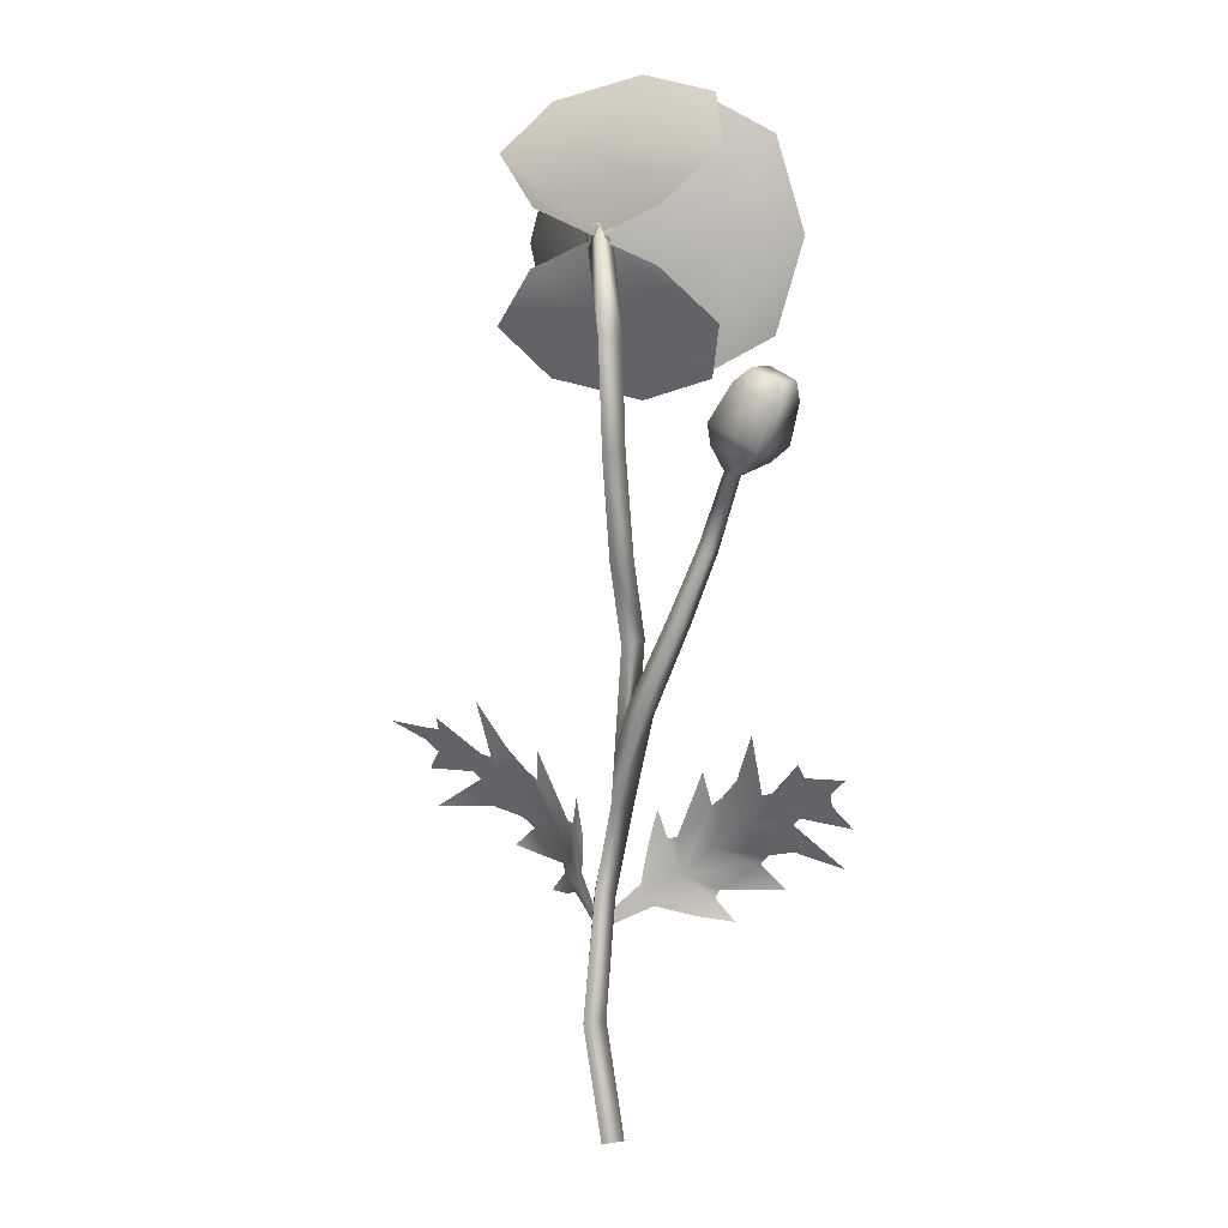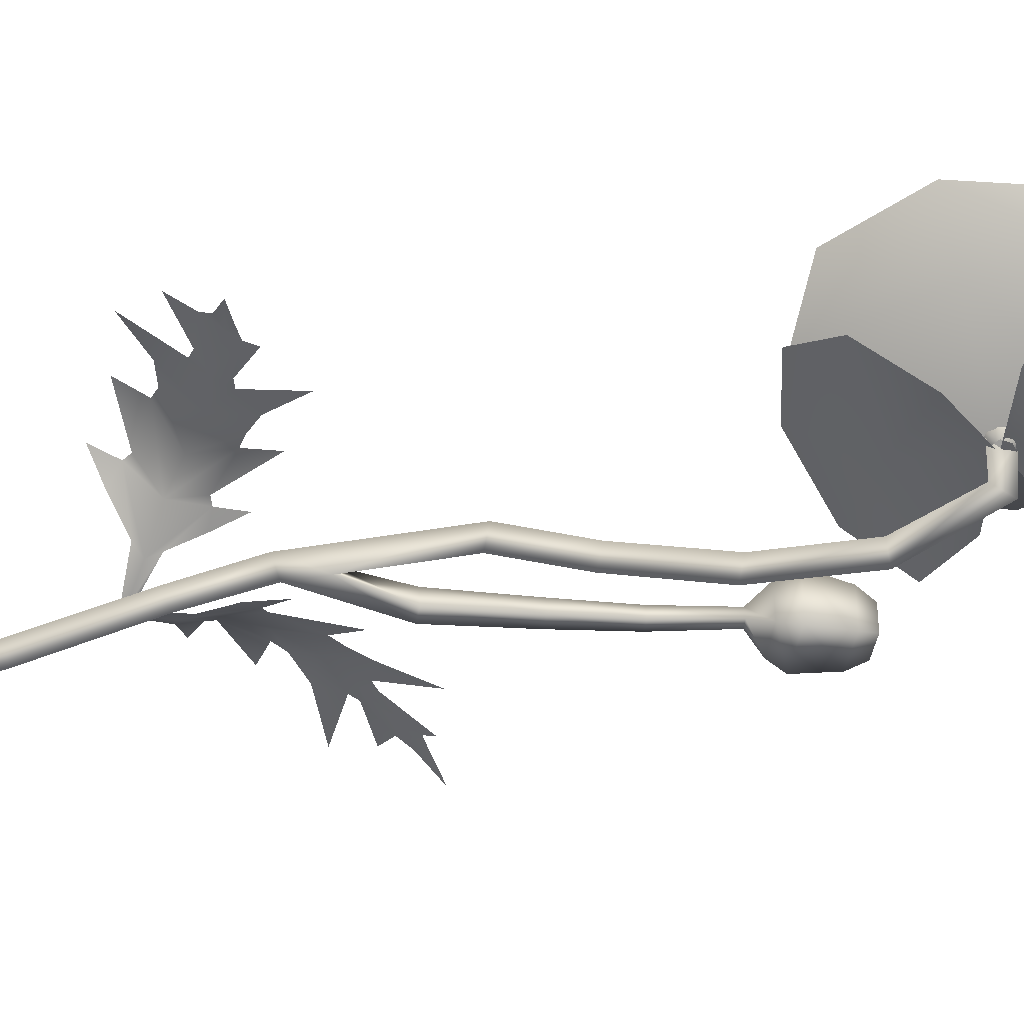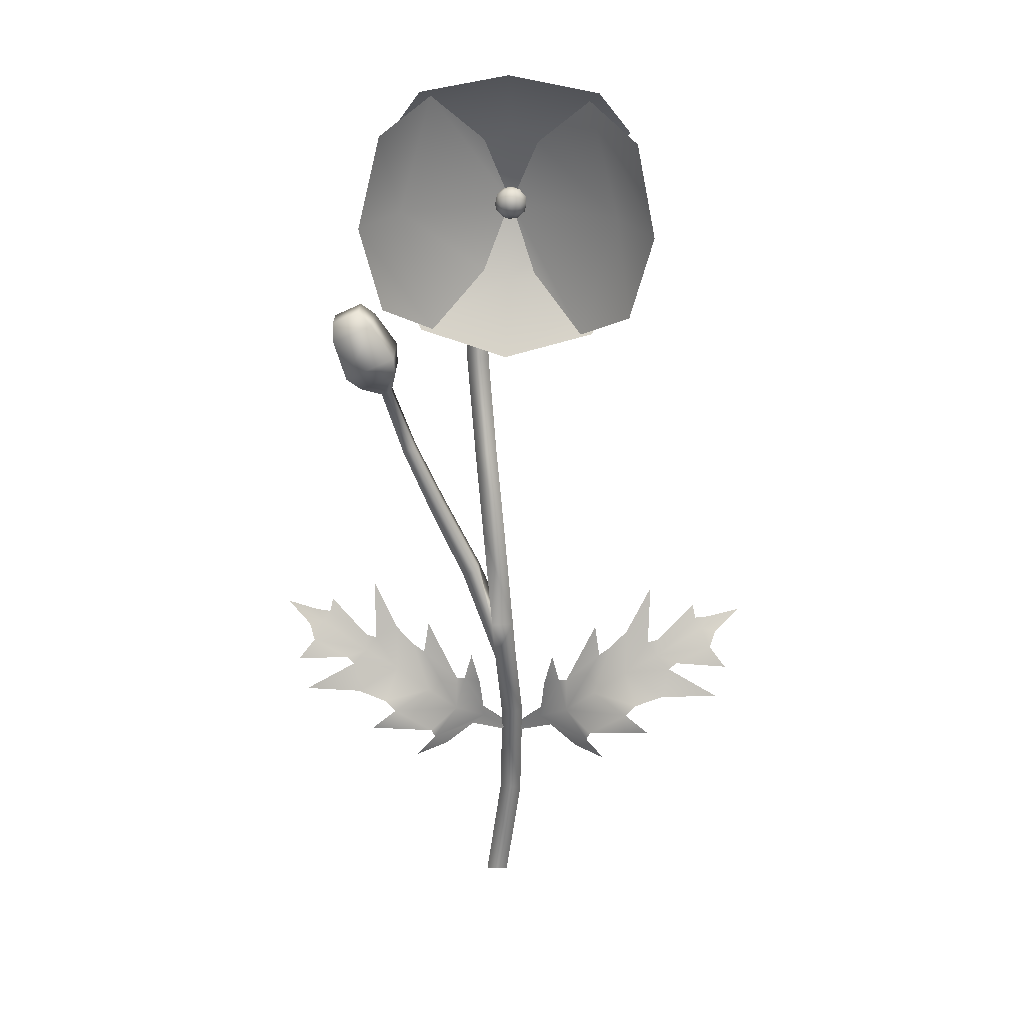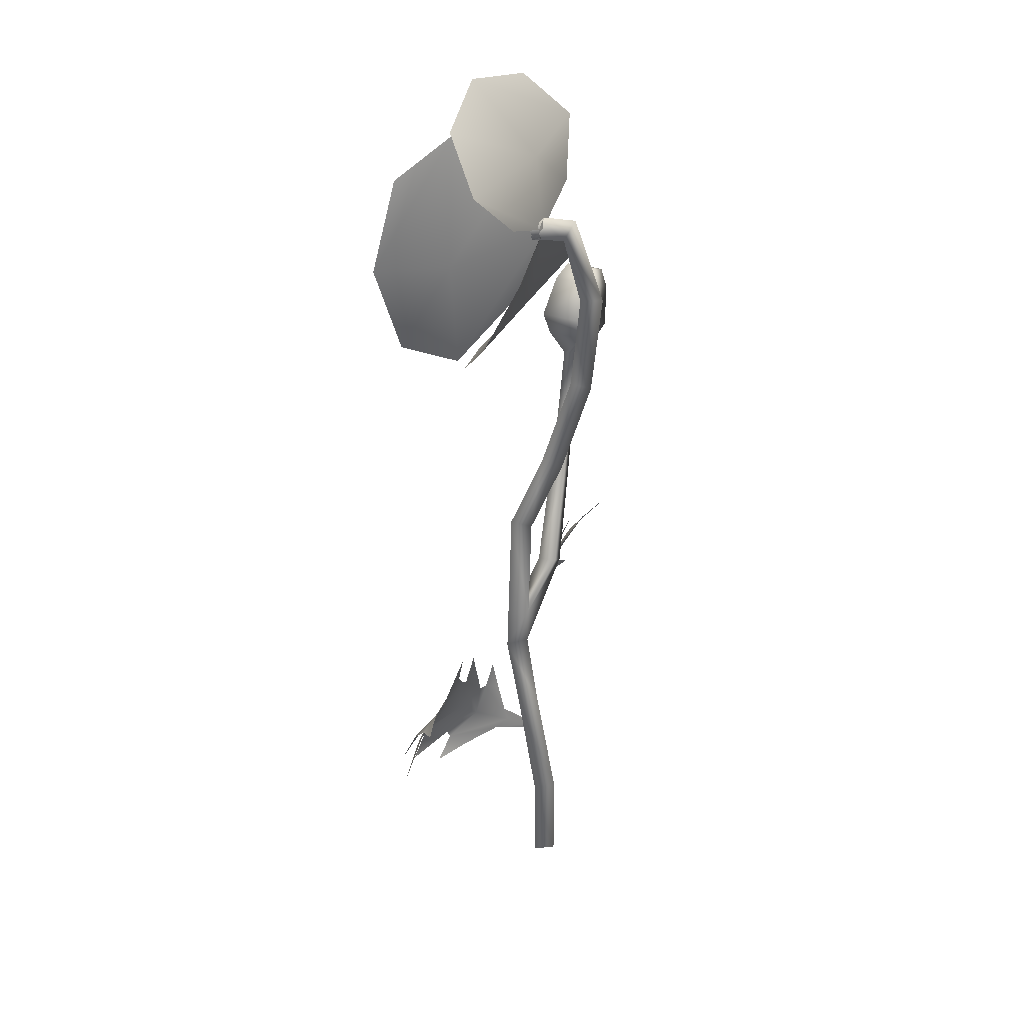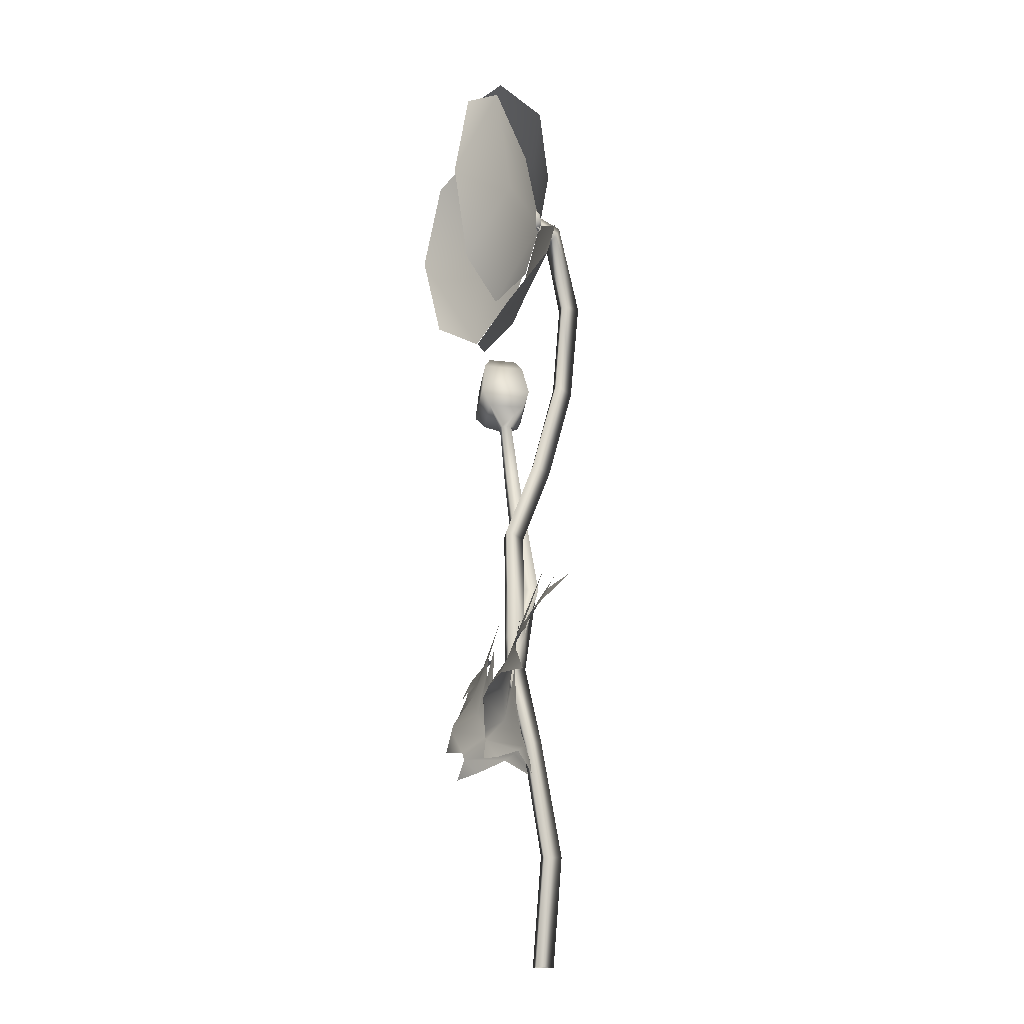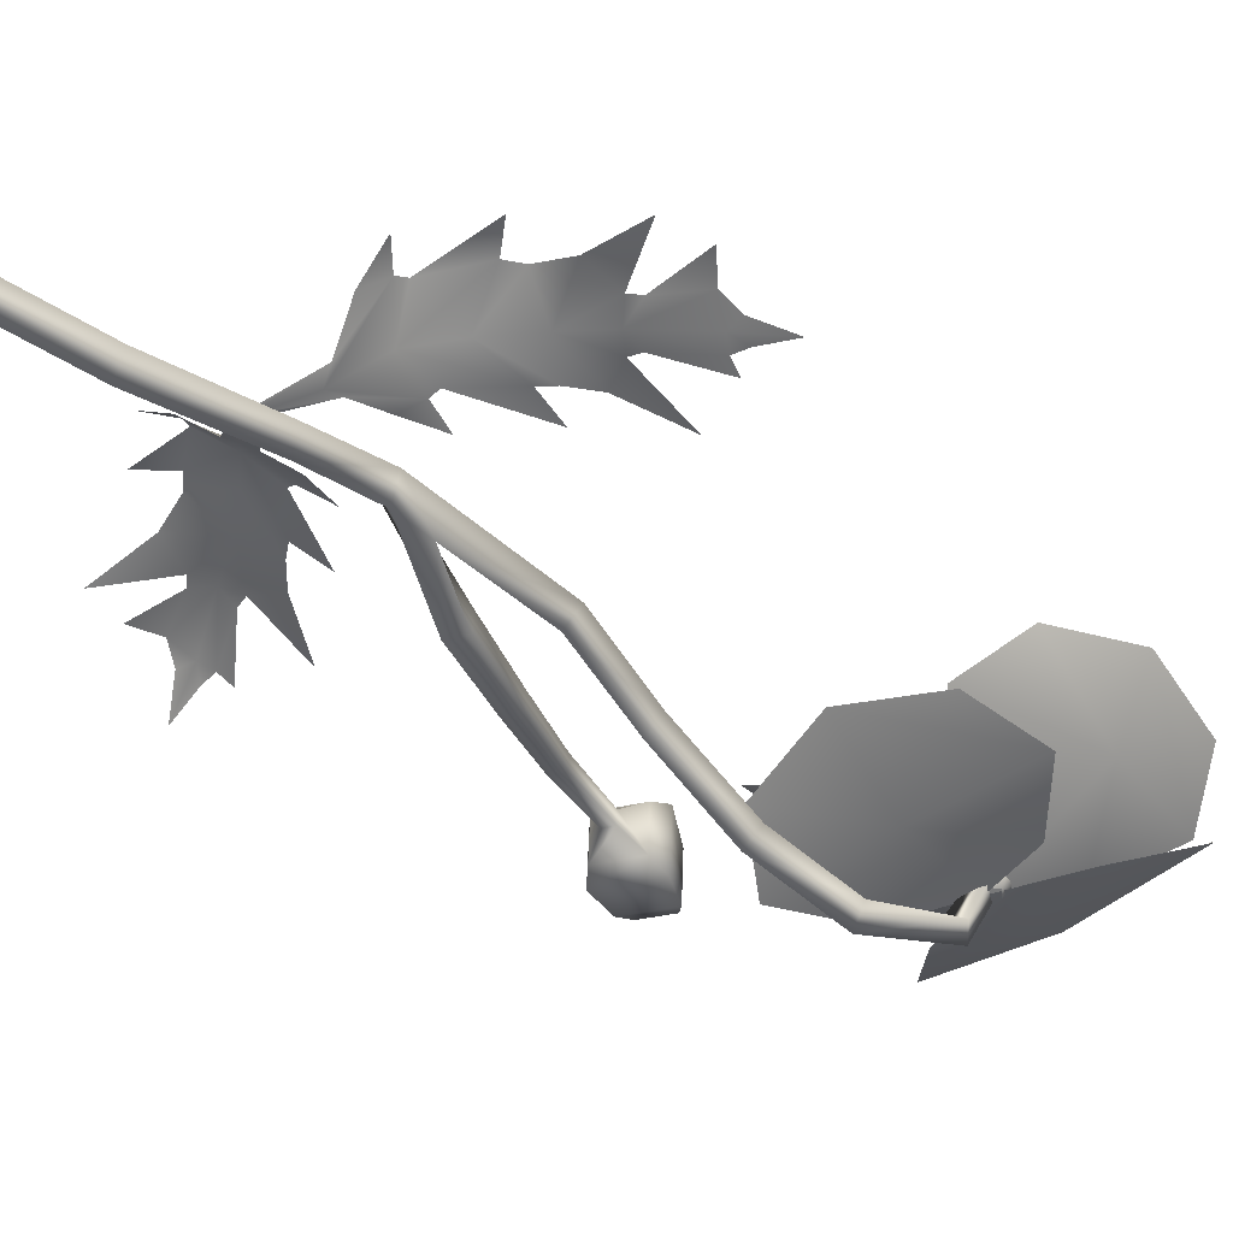
<metadata>
{"format":"obj","ext":"obj","renderer":"f3d","projection":"perspective","resolution":1024,"background":"white","views":[{"elev":7.5,"azim":-144.9,"up":"+Y"},{"elev":-45.4,"azim":105.7,"up":"+Z"},{"elev":24.3,"azim":2.3,"up":"+Y"},{"elev":32.3,"azim":113.1,"up":"+Y"},{"elev":-14.1,"azim":81.2,"up":"+Y"},{"elev":-37.1,"azim":43.7,"up":"+Z"}]}
</metadata>
<code>
o poppyP_Cylinder.027
v 0.01884 0.1341 0.01104
v -0.002328 0.4934 -0.01484
v 0.01125 0.1391 0.001375
v 0.006764 0.4836 -0.01115
v 0.005039 0.133 0.01138
v -0.005992 0.4836 -0.005741
v 0.000756 -0.001042 -0.008
v 0.007684 -0.001042 0.004
v -0.006173 -0.001042 0.004
v 0.01035 0.06614 -0.01171
v 0.01719 0.06506 0.000292
v 0.003501 0.06721 0.000292
v -0.00463 0.3193 -0.007713
v -0.01211 0.3208 0.003856
v 0.001361 0.324 0.003856
v -0.0128 0.4389 -0.0297
v -0.01973 0.4389 -0.0177
v -0.005872 0.4389 -0.0177
v -0.01816 0.3817 -0.01291
v -0.004302 0.3817 -0.01291
v -0.01123 0.377 -0.02394
v -0.006669 0.2757 0.02224
v 0.001066 0.1817 0.02275
v 0.007126 0.2769 0.02263
v 0.01489 0.1826 0.02229
v 0.007403 0.1851 0.01073
v 0.000909 0.2724 0.01091
v 0.01004 0.4976 0.00424
v 0.01697 0.4856 0.003545
v 0.003116 0.4856 0.003545
v -0.01093 0.2412 -0.001079
v -0.01036 0.2409 0.01001
v -0.02043 0.2362 0.01036
v -0.02099 0.2366 -0.000728
v 0.005731 0.2076 0.01078
v 0.01289 0.2069 0.02238
v -0.000925 0.2059 0.02262
v -0.04266 0.2864 0.003101
v -0.034 0.2904 0.002799
v -0.03352 0.2901 0.01234
v -0.04218 0.2861 0.01264
v -0.05879 0.3265 0.006026
v -0.05129 0.3296 0.005769
v -0.0509 0.3293 0.01386
v -0.05839 0.3262 0.01412
v -0.07155 0.3671 0.008894
v -0.06528 0.3694 0.008683
v -0.06496 0.3692 0.01536
v -0.07123 0.3669 0.01557
v -0.09233 0.381 -0.002398
v -0.06257 0.3947 -0.003433
v -0.06189 0.3957 0.0293
v -0.09166 0.382 0.03034
v -0.1006 0.4158 0.004124
v -0.08428 0.4232 0.003558
v -0.08391 0.4238 0.02147
v -0.1002 0.4163 0.02204
v -0.07592 0.4155 -0.000713
v -0.07538 0.4164 0.02586
v -0.09954 0.4053 0.0267
v -0.1001 0.4045 0.000128
v -0.08327 0.3737 0.02507
v -0.08386 0.3732 0.001263
v -0.0621 0.3828 0.00051
v -0.0615 0.3833 0.02431
v 0.1629 0.2151 0.01016
v 0.01315 0.1178 0.006411
v 0.1477 0.2041 0.02169
v 0.0143 0.1158 0.006285
v 0.1384 0.2059 0.02161
v 0.1091 0.1893 0.02999
v 0.08832 0.1784 0.03441
v 0.06763 0.1623 0.03452
v 0.04931 0.1466 0.03048
v 0.03156 0.1326 0.01533
v 0.1441 0.196 0.02943
v 0.1173 0.1817 0.03521
v 0.09569 0.16 0.04689
v 0.0889 0.1539 0.0493
v 0.06316 0.132 0.04403
v 0.03882 0.1291 0.02044
v 0.07455 0.1197 0.04694
v 0.05588 0.1226 0.03615
v 0.1039 0.1416 0.05085
v 0.06546 0.1371 0.04498
v 0.1492 0.1621 0.03506
v 0.1138 0.165 0.04253
v 0.1542 0.1842 0.03427
v 0.1221 0.186 0.0341
v 0.1431 0.2124 0.01638
v 0.01218 0.1198 0.006529
v 0.1344 0.2119 0.01787
v 0.103 0.1975 0.027
v 0.07788 0.193 0.02702
v 0.0708 0.1879 0.02791
v 0.04401 0.1668 0.02543
v 0.03195 0.1411 0.01733
v 0.03939 0.1826 0.02241
v 0.03401 0.1613 0.021
v 0.06783 0.2066 0.02363
v 0.04898 0.1674 0.0273
v 0.104 0.2316 0.01452
v 0.08871 0.2039 0.02454
v 0.1326 0.2192 0.0139
v 0.1095 0.199 0.02598
v -0.1385 0.2151 0.01016
v 0.01121 0.1178 0.006411
v -0.1233 0.2041 0.02169
v 0.01006 0.1158 0.006285
v -0.114 0.2059 0.02161
v -0.08478 0.1893 0.02999
v -0.06397 0.1784 0.03441
v -0.04327 0.1623 0.03452
v -0.02495 0.1466 0.03048
v -0.007205 0.1326 0.01533
v -0.1197 0.196 0.02943
v -0.09296 0.1817 0.03521
v -0.07134 0.16 0.04689
v -0.06455 0.1539 0.0493
v -0.03881 0.132 0.04403
v -0.01446 0.1291 0.02044
v -0.0502 0.1197 0.04694
v -0.03153 0.1226 0.03615
v -0.07958 0.1416 0.05085
v -0.04111 0.1371 0.04498
v -0.1249 0.1621 0.03506
v -0.08944 0.165 0.04253
v -0.1298 0.1842 0.03427
v -0.09771 0.186 0.0341
v -0.1187 0.2124 0.01638
v -0.11 0.2119 0.01787
v -0.07862 0.1975 0.027
v -0.05353 0.193 0.02702
v -0.04645 0.1879 0.02791
v -0.01966 0.1668 0.02543
v -0.007591 0.1411 0.01733
v -0.01504 0.1826 0.02241
v -0.009653 0.1613 0.021
v -0.04347 0.2066 0.02363
v -0.02463 0.1674 0.0273
v -0.07966 0.2316 0.01452
v -0.06436 0.2039 0.02454
v -0.1082 0.2192 0.0139
v -0.08515 0.199 0.02598
v 0.06406 0.5647 0.03566
v -0.04164 0.5647 0.03566
v 0.05231 0.5059 0.002111
v -0.02989 0.5059 0.002111
v 0.01121 0.5769 0.04543
v 0.01121 0.4903 0.000674
v -0.06089 0.5361 0.01283
v 0.08331 0.5361 0.01283
v 0.01121 0.5361 0.004922
v -0.06362 0.5438 0.06008
v -0.06441 0.4381 0.06008
v -0.004874 0.5316 0.01309
v -0.005491 0.4494 0.01309
v -0.07624 0.4911 0.06984
v 0.01036 0.4904 0.000674
v -0.03597 0.4187 0.03725
v -0.03489 0.5628 0.03725
v -0.05492 0.4908 0.03115
v -0.04369 0.416 0.03066
v 0.06199 0.4144 0.03066
v -0.03106 0.4746 -0.002539
v 0.05113 0.4734 -0.002539
v 0.008968 0.403 0.04277
v 0.01027 0.4896 0.000674
v 0.08167 0.4427 0.007825
v -0.06251 0.4449 0.007825
v 0.00958 0.4431 0.008543
v 0.08428 0.435 0.06008
v 0.08666 0.5406 0.06008
v 0.02573 0.448 0.01309
v 0.02758 0.5302 0.01309
v 0.0977 0.4875 0.06984
v 0.01111 0.4895 0.000674
v 0.05851 0.5605 0.03725
v 0.05527 0.4163 0.03725
v 0.07638 0.4884 0.03115
v 0.01105 0.4813 0.00902
v 0.01828 0.4868 0.01428
v 0.008285 0.4868 0.01753
v 0.002105 0.4868 0.00902
v 0.008285 0.4868 0.000513
v 0.01828 0.4868 0.003763
v 0.01381 0.4957 0.01753
v 0.003813 0.4957 0.01428
v 0.003813 0.4957 0.003763
v 0.01381 0.4957 0.000513
v 0.01999 0.4957 0.00902
v 0.01105 0.5013 0.00902
v 0.009424 0.4828 0.01402
v 0.0153 0.4828 0.01211
v 0.01368 0.486 0.01711
v 0.01955 0.486 0.00902
v 0.0153 0.4828 0.00593
v 0.005792 0.4828 0.00902
v 0.004167 0.486 0.01402
v 0.009424 0.4828 0.00402
v 0.004167 0.486 0.00402
v 0.01368 0.486 0.00093
v 0.02056 0.4913 0.01211
v 0.02056 0.4913 0.00593
v 0.01105 0.4913 0.01902
v 0.01693 0.4913 0.01711
v 0.001538 0.4913 0.01211
v 0.005171 0.4913 0.01711
v 0.005171 0.4913 0.00093
v 0.001538 0.4913 0.00593
v 0.01693 0.4913 0.00093
v 0.01793 0.4965 0.01402
v 0.00842 0.4965 0.01711
v 0.002542 0.4965 0.00902
v 0.00842 0.4965 0.00093
v 0.01793 0.4965 0.00402
v 0.01267 0.4998 0.01402
v 0.01631 0.4998 0.00902
v 0.006796 0.4998 0.01211
v 0.006796 0.4998 0.00593
v 0.01267 0.4998 0.00402
f 16 2 4 18
f 18 4 6 17
f 2 6 30 28
f 17 6 2 16
f 27 13 15 24
f 22 14 13 27
f 7 10 11 8
f 10 3 1 11
f 9 12 10 7
f 8 11 12 9
f 1 25 23 5
f 5 23 26 3
f 3 26 25 1
f 19 17 16 21
f 20 18 17 19
f 21 16 18 20
f 13 21 20 15
f 15 20 19 14
f 14 19 21 13
f 33 32 40 41
f 35 36 25 26
f 36 37 23 25
f 24 15 14 22
f 12 5 3 10
f 11 1 5 12
f 6 4 29 30
f 4 2 28 29
f 22 37 36 24
f 24 36 35 27
f 26 23 33 34
f 37 35 31 32
f 35 26 34 31
f 23 37 32 33
f 27 35 37 22
f 40 39 43 44
f 34 33 41 38
f 31 34 38 39
f 32 31 39 40
f 42 45 49 46
f 41 40 44 45
f 38 41 45 42
f 39 38 42 43
f 63 62 53 50
f 43 42 46 47
f 44 43 47 48
f 45 44 48 49
f 59 58 55 56
f 64 63 50 51
f 65 64 51 52
f 62 65 52 53
f 56 55 54 57
f 60 59 56 57
f 61 60 57 54
f 58 61 54 55
f 51 50 61 58
f 50 53 60 61
f 53 52 59 60
f 52 51 58 59
f 49 48 65 62
f 48 47 64 65
f 47 46 63 64
f 46 49 62 63
f 70 66 68
f 67 75 81 69
f 75 74 80 81
f 74 73 79 85
f 73 72 78
f 72 71 77 87
f 71 70 76 89
f 80 82 83
f 85 79 84
f 87 77 86
f 89 76 88
f 76 70 68
f 78 72 87
f 77 71 89
f 81 80 83
f 79 73 78
f 80 74 85
f 70 90 66
f 67 91 97 75
f 75 97 96 74
f 74 101 95 73
f 73 94 72
f 72 103 93 71
f 71 105 92 70
f 96 99 98
f 101 100 95
f 103 102 93
f 105 104 92
f 92 90 70
f 94 103 72
f 93 105 71
f 97 99 96
f 95 94 73
f 96 101 74
f 110 108 106
f 107 109 121 115
f 115 121 120 114
f 114 125 119 113
f 113 118 112
f 112 127 117 111
f 111 129 116 110
f 120 123 122
f 125 124 119
f 127 126 117
f 129 128 116
f 116 108 110
f 118 127 112
f 117 129 111
f 121 123 120
f 119 118 113
f 120 125 114
f 110 106 130
f 107 115 136 91
f 115 114 135 136
f 114 113 134 140
f 113 112 133
f 112 111 132 142
f 111 110 131 144
f 135 137 138
f 140 134 139
f 142 132 141
f 144 131 143
f 131 110 130
f 133 112 142
f 132 111 144
f 136 135 138
f 134 113 133
f 135 114 140
f 148 150 153 151
f 150 147 152 153
f 153 152 145 149
f 151 153 149 146
f 157 159 162 160
f 159 156 161 162
f 162 161 154 158
f 160 162 158 155
f 166 168 171 169
f 168 165 170 171
f 171 170 163 167
f 169 171 167 164
f 175 177 180 178
f 177 174 179 180
f 180 179 172 176
f 178 180 176 173
f 181 194 193
f 182 194 196
f 181 193 198
f 181 198 200
f 181 200 197
f 182 196 203
f 183 195 205
f 184 199 207
f 185 201 209
f 186 202 211
f 182 203 206
f 183 205 208
f 184 207 210
f 186 211 204
f 187 212 217
f 188 213 219
f 189 214 220
f 190 215 221
f 191 216 218
f 218 221 192
f 218 216 221
f 216 190 221
f 221 220 192
f 221 215 220
f 215 189 220
f 220 219 192
f 220 214 219
f 214 188 219
f 219 217 192
f 219 213 217
f 213 187 217
f 217 218 192
f 217 212 218
f 212 191 218
f 204 216 191
f 204 211 216
f 211 190 216
f 209 189 215
f 210 214 189
f 210 207 214
f 207 188 214
f 208 213 188
f 208 205 213
f 205 187 213
f 206 212 187
f 206 203 212
f 203 191 212
f 209 210 189
f 209 201 210
f 201 184 210
f 207 208 188
f 207 199 208
f 199 183 208
f 205 206 187
f 205 195 206
f 195 182 206
f 203 204 191
f 203 196 204
f 196 186 204
f 197 202 186
f 197 200 202
f 200 185 202
f 200 201 185
f 200 198 201
f 198 184 201
f 198 199 184
f 198 193 199
f 193 183 199
f 196 197 186
f 196 194 197
f 194 181 197
f 193 195 183
f 193 194 195
f 194 182 195

</code>
